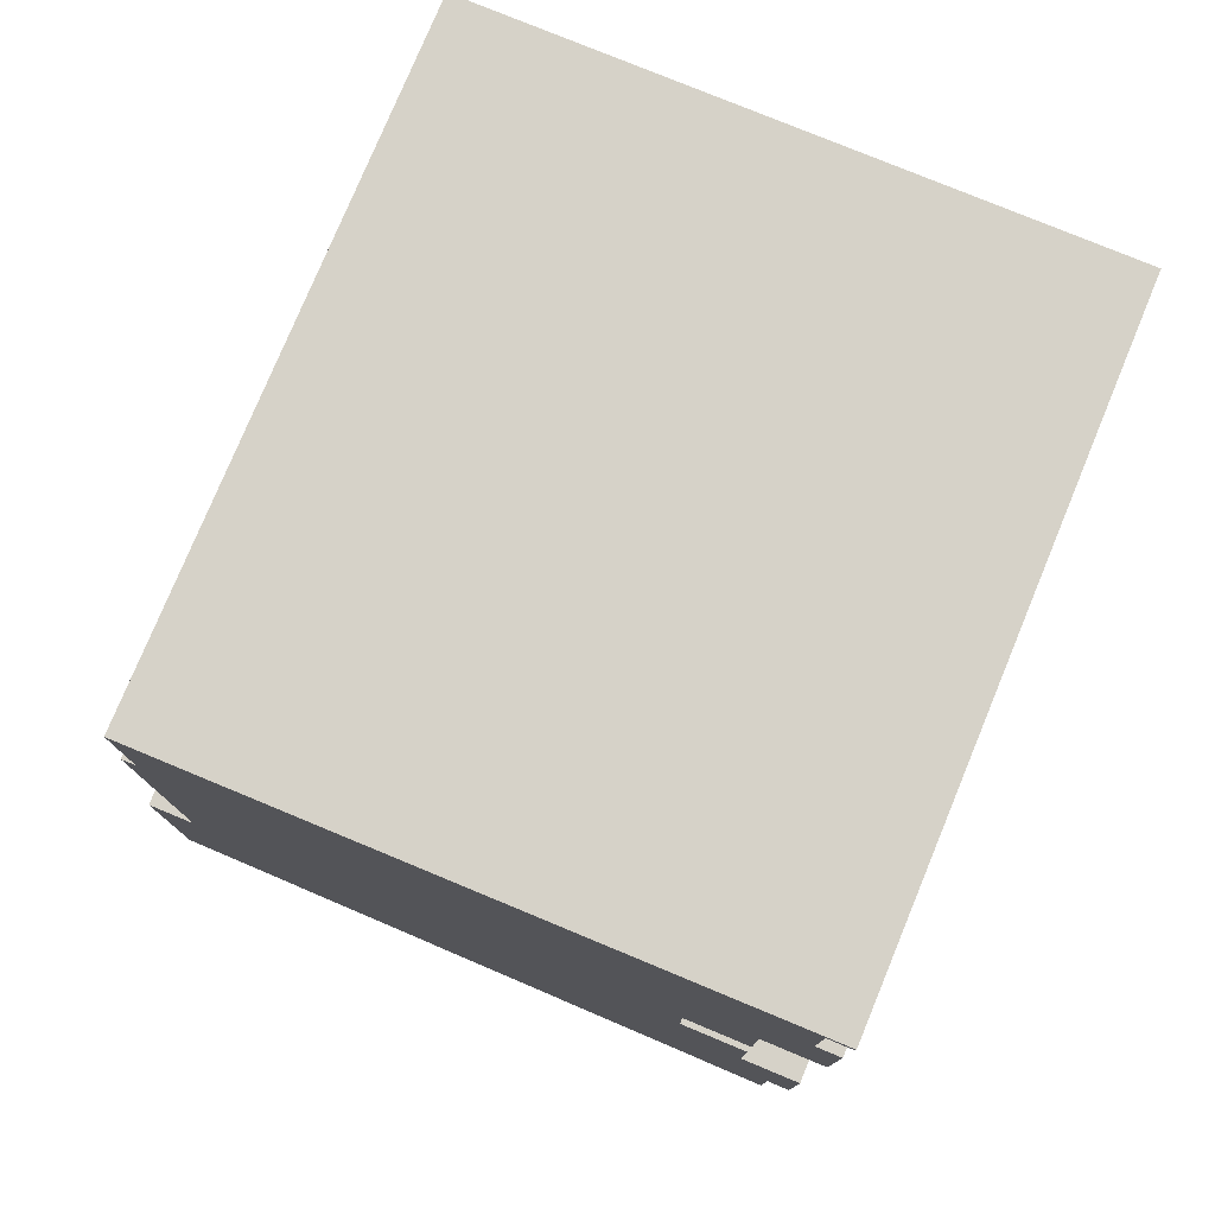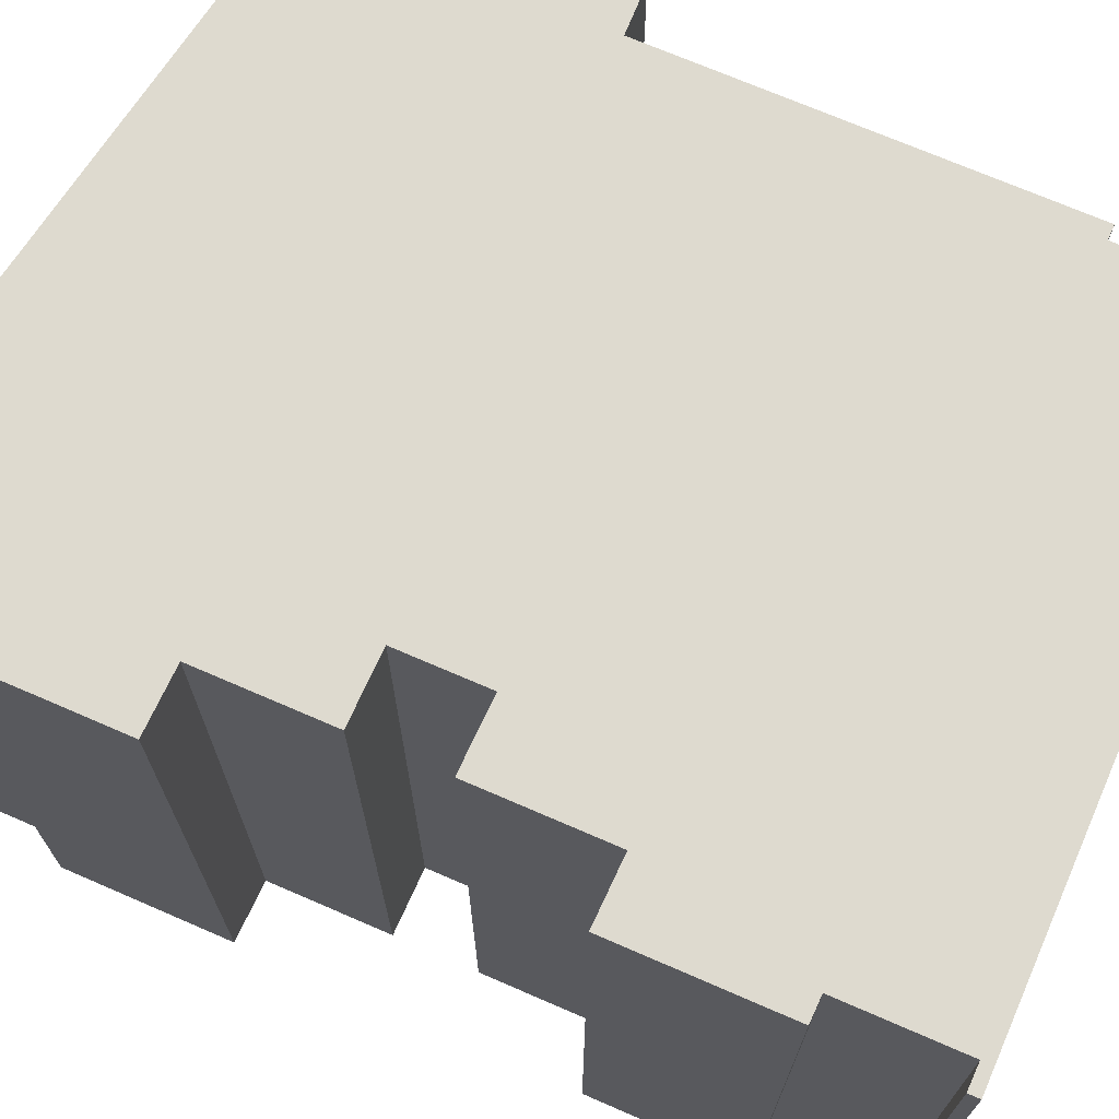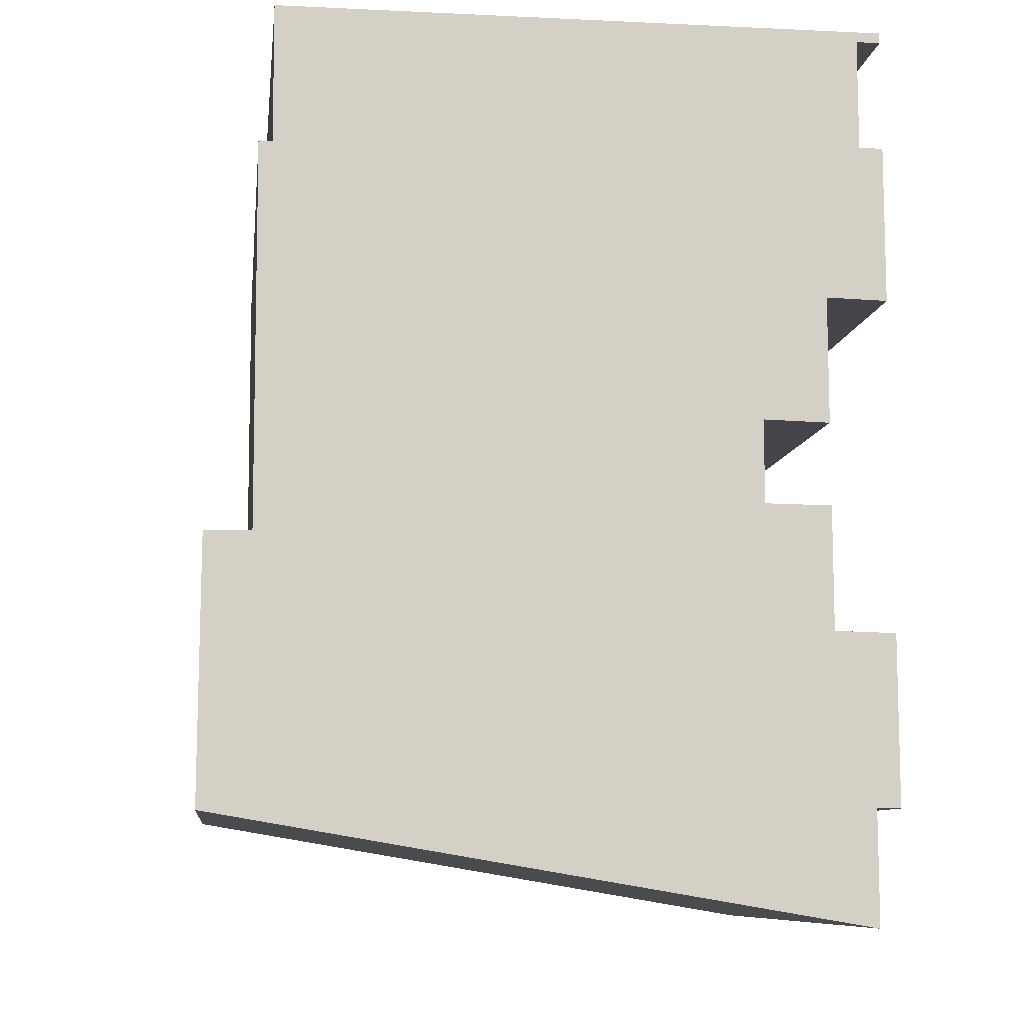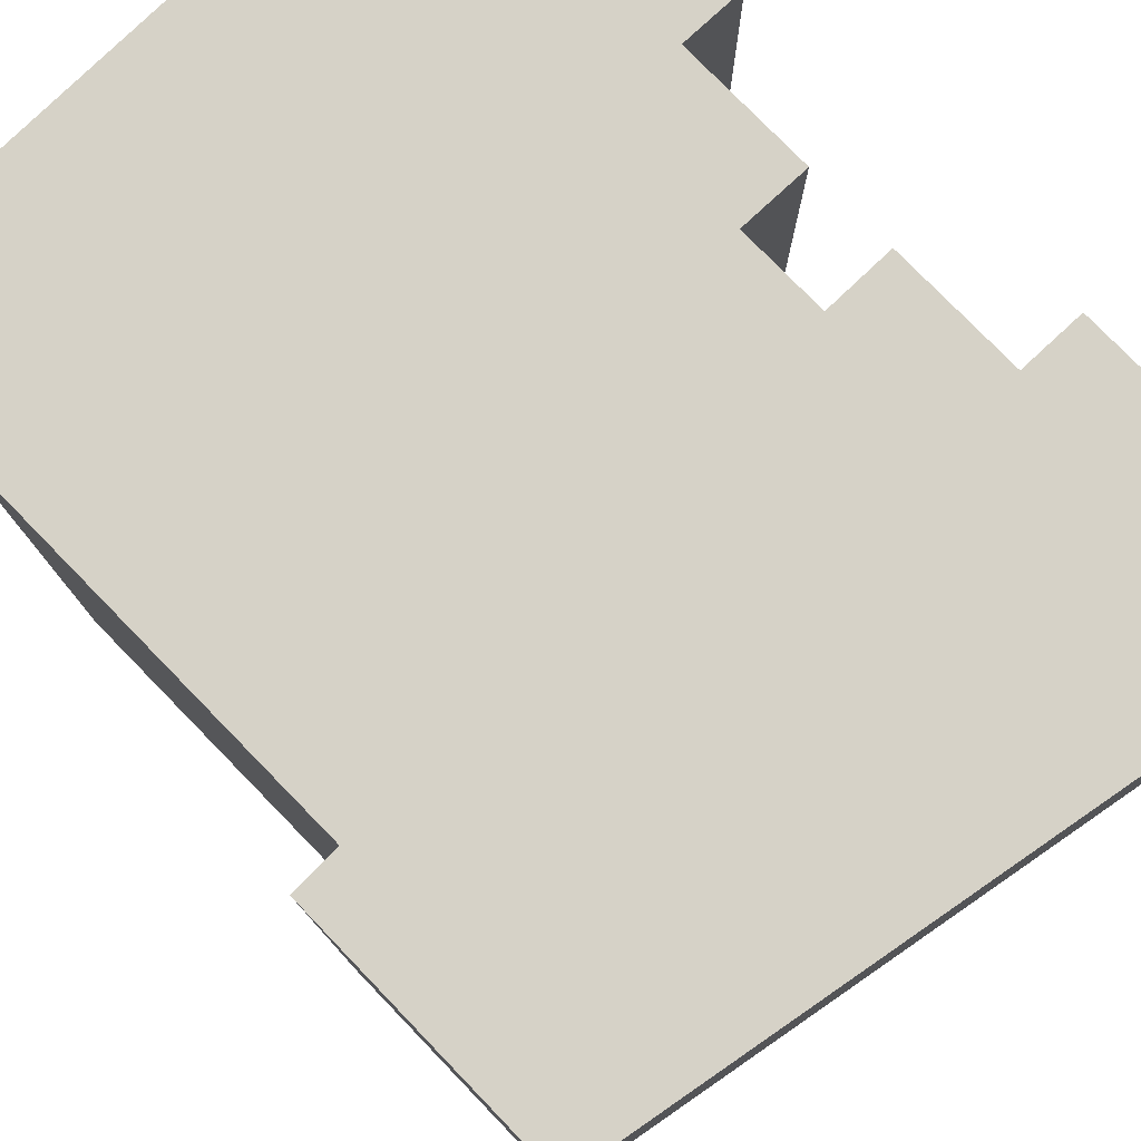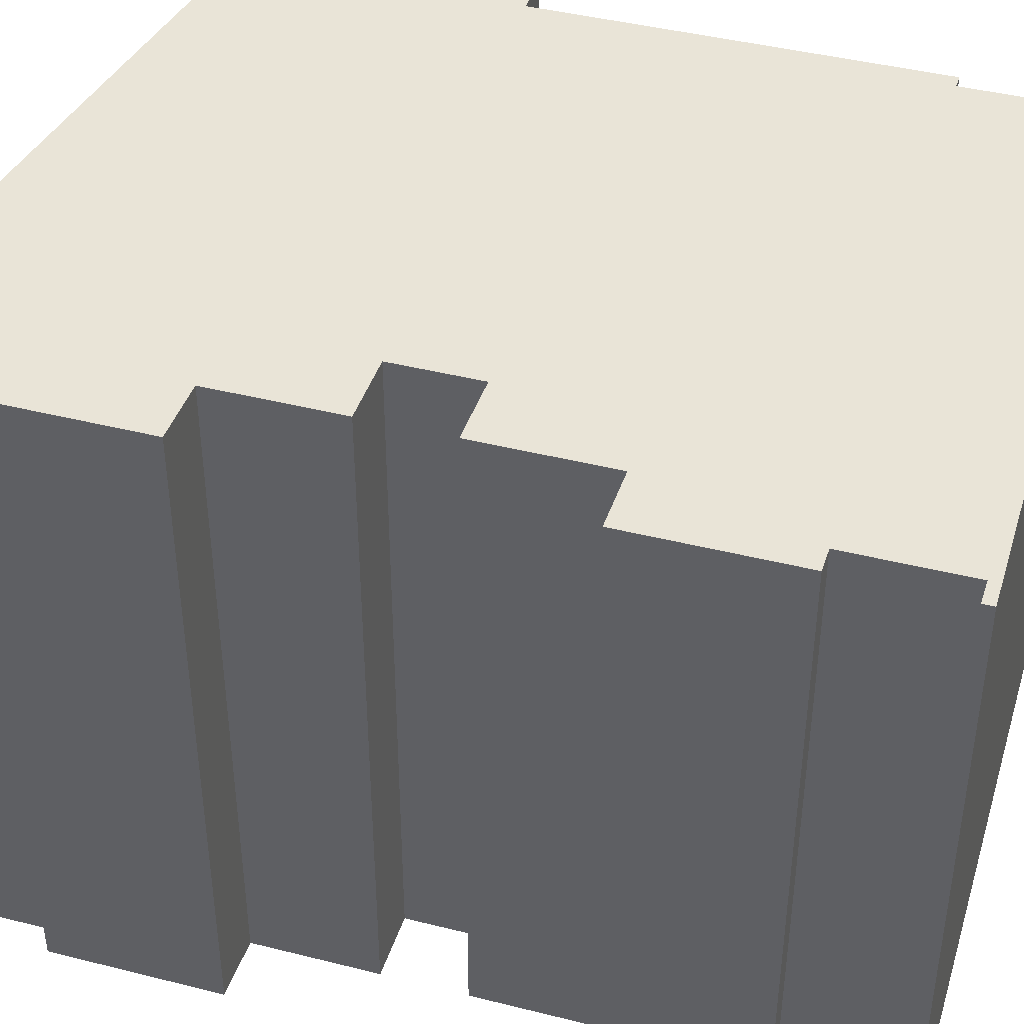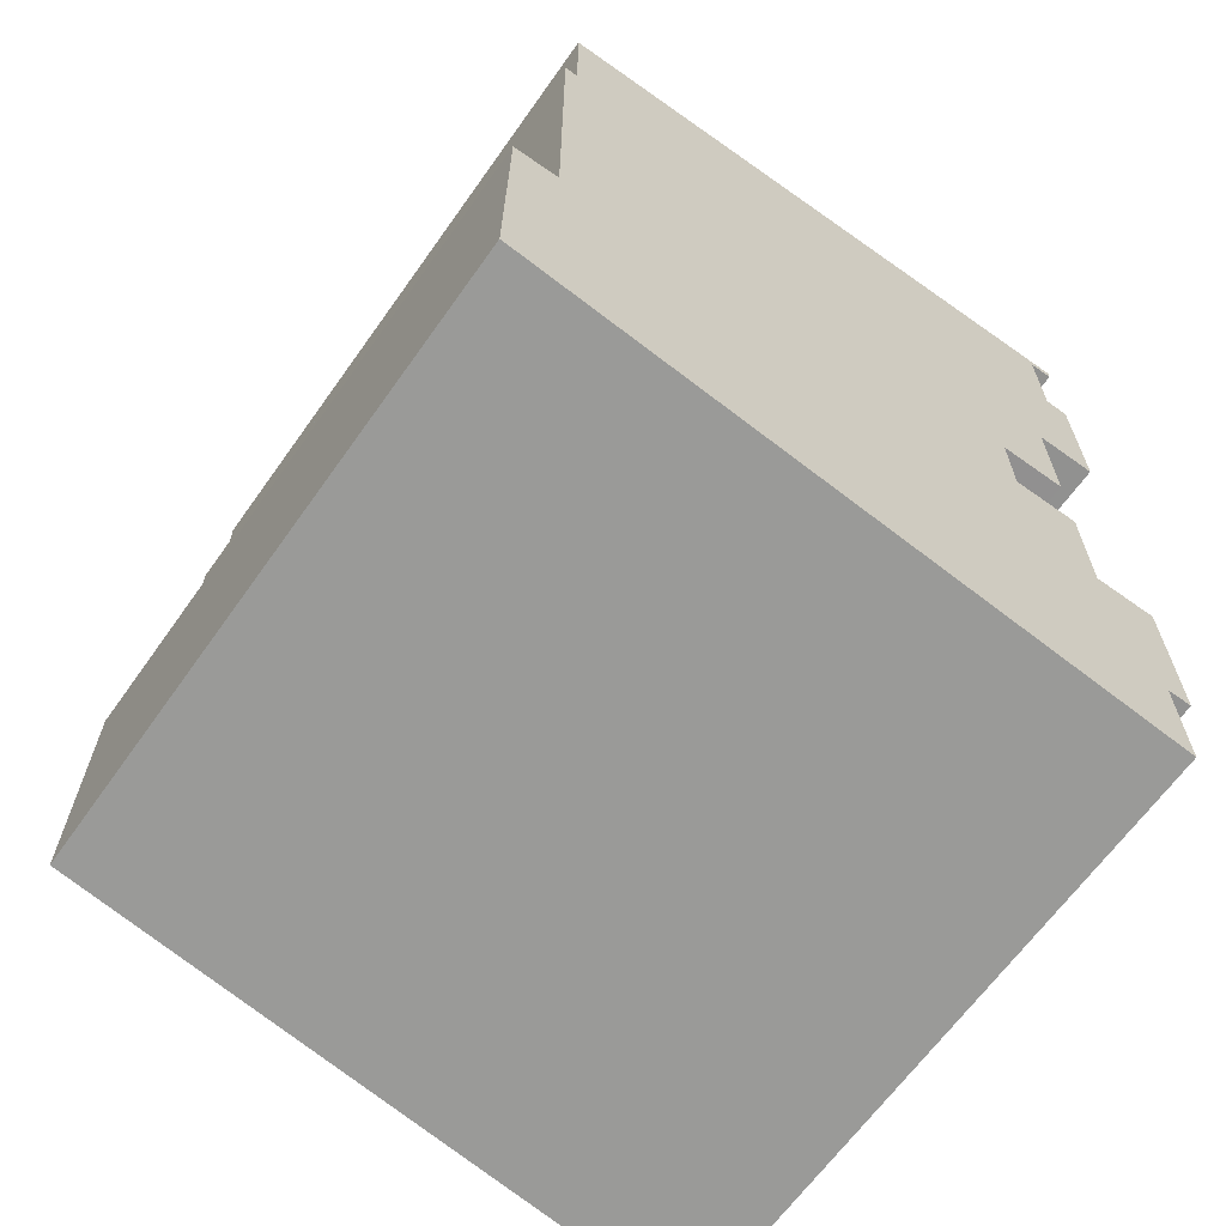
<metadata>
{"format":"obj","ext":"obj","renderer":"f3d","projection":"perspective","resolution":1024,"background":"white","views":[{"elev":77.7,"azim":-157.5,"up":"+Z"},{"elev":71.0,"azim":-66.4,"up":"+Y"},{"elev":-9.0,"azim":172.9,"up":"+Z"},{"elev":78.6,"azim":135.8,"up":"+Y"},{"elev":42.8,"azim":-73.2,"up":"+Y"},{"elev":-65.1,"azim":144.6,"up":"+Z"}]}
</metadata>
<code>
v  18 -1.406e-15 22.96
v  0.04682 19.3 22.95
v  0.04641 -1.405e-15 22.95
v  18 19.3 22.96
v  17.99 -1.156e-15 18.87
v  17.99 19.3 18.87
v  18.39 -1.156e-15 18.88
v  18.39 19.3 18.88
v  18.37 -6.936e-16 11.33
v  18.37 19.3 11.33
v  18.36 -4.671e-16 7.628
v  18.36 19.3 7.627
v  19.3 -4.653e-16 7.599
v  19.3 19.3 7.599
v  19.73 -4.645e-16 7.586
v  19.73 19.3 7.585
v  19.78 6.479e-18 -0.1058
v  19.78 19.3 -0.1064
v  14.51 19.3 -1.001
v  14.51 6.124e-17 -1
v  0.693 19.3 -3.344
v  0.6925 2.047e-16 -3.344
v  0.7001 19.3 0.01759
v  0.6997 -1.114e-18 0.0182
v  0.0004104 19.3 -0.0006107
v  0 0 0
v  0.00981 19.3 4.974
v  0.0094 -3.046e-16 4.975
v  0.71 -3.056e-16 4.991
v  0.7104 19.3 4.991
v  1.81 -3.073e-16 5.018
v  1.81 19.3 5.018
v  1.817 19.3 8.129
v  1.816 -4.978e-16 8.13
v  1.817 19.3 8.639
v  1.817 -5.29e-16 8.64
v  3.774 -5.305e-16 8.664
v  3.774 19.3 8.664
v  3.781 19.3 11.11
v  3.78 -6.805e-16 11.11
v  1.822 19.3 11.06
v  1.822 -6.775e-16 11.06
v  1.823 19.3 11.5
v  1.823 -7.041e-16 11.5
v  1.83 19.3 14.79
v  1.83 -9.056e-16 14.79
v  0.7296 19.3 14.76
v  0.7292 -9.038e-16 14.76
v  0.02993 19.3 14.74
v  0.02952 -9.027e-16 14.74
v  0.03896 19.3 19.37
v  0.03855 -1.186e-15 19.37
v  0.7393 -1.187e-15 19.38
v  0.7397 19.3 19.38
v  0.7456 19.3 22.65
v  0.7451 -1.387e-15 22.65
v  0.04572 19.3 22.64
v  0.04531 -1.386e-15 22.64
g defaultobject
f 1 2 3
f 2 1 4
f 5 4 1
f 4 5 6
f 7 6 5
f 6 7 8
f 9 8 7
f 8 9 10
f 11 10 9
f 10 11 12
f 13 12 11
f 12 13 14
f 15 14 13
f 14 15 16
f 17 16 15
f 16 17 18
f 19 17 20
f 17 19 18
f 21 20 22
f 20 21 19
f 23 22 24
f 22 23 21
f 25 24 26
f 24 25 23
f 27 26 28
f 26 27 25
f 29 27 28
f 27 29 30
f 31 30 29
f 30 31 32
f 33 31 34
f 31 33 32
f 35 34 36
f 34 35 33
f 37 35 36
f 35 37 38
f 39 37 40
f 37 39 38
f 41 40 42
f 40 41 39
f 43 42 44
f 42 43 41
f 45 44 46
f 44 45 43
f 47 46 48
f 46 47 45
f 49 48 50
f 48 49 47
f 51 50 52
f 50 51 49
f 53 51 52
f 51 53 54
f 55 53 56
f 53 55 54
f 57 56 58
f 56 57 55
f 2 58 3
f 58 2 57
f 1 2 3
f 2 1 4
f 5 4 1
f 4 5 6
f 7 6 5
f 6 7 8
f 9 8 7
f 8 9 10
f 11 10 9
f 10 11 12
f 13 12 11
f 12 13 14
f 15 14 13
f 14 15 16
f 17 16 15
f 16 17 18
f 19 17 20
f 17 19 18
f 21 20 22
f 20 21 19
f 23 22 24
f 22 23 21
f 25 24 26
f 24 25 23
f 27 26 28
f 26 27 25
f 29 27 28
f 27 29 30
f 31 30 29
f 30 31 32
f 33 31 34
f 31 33 32
f 35 34 36
f 34 35 33
f 37 35 36
f 35 37 38
f 39 37 40
f 37 39 38
f 41 40 42
f 40 41 39
f 43 42 44
f 42 43 41
f 45 44 46
f 44 45 43
f 47 46 48
f 46 47 45
f 49 48 50
f 48 49 47
f 51 50 52
f 50 51 49
f 53 51 52
f 51 53 54
f 55 53 56
f 53 55 54
f 57 56 58
f 56 57 55
f 2 58 3
f 58 2 57
f 13 17 15
f 17 13 11
f 9 7 5
f 3 5 1
f 5 3 56
f 5 56 9
f 9 56 11
f 11 56 17
f 56 3 58
f 56 20 17
f 20 56 53
f 20 53 52
f 20 52 46
f 46 52 48
f 48 52 50
f 44 40 46
f 40 44 42
f 26 24 28
f 20 37 22
f 37 20 40
f 40 20 46
f 22 37 31
f 31 37 34
f 34 37 36
f 22 31 24
f 24 31 29
f 24 29 28
f 13 17 15
f 17 13 11
f 9 7 5
f 3 5 1
f 5 3 56
f 5 56 9
f 9 56 11
f 11 56 17
f 56 3 58
f 56 20 17
f 20 56 53
f 20 53 52
f 20 52 46
f 46 52 48
f 48 52 50
f 44 40 46
f 40 44 42
f 26 24 28
f 20 37 22
f 37 20 40
f 40 20 46
f 22 37 31
f 31 37 34
f 34 37 36
f 22 31 24
f 24 31 29
f 24 29 28
f 43 39 41
f 35 38 33
f 27 30 25
f 23 25 30
f 8 10 45
f 43 45 10
f 39 43 10
f 38 39 10
f 12 38 10
f 33 38 12
f 32 33 12
f 14 32 12
f 16 32 14
f 18 32 16
f 30 32 18
f 23 30 18
f 21 23 18
f 19 21 18
f 51 54 49
f 6 49 54
f 8 49 6
f 47 49 8
f 45 47 8
f 2 4 57
f 55 57 4
f 54 55 4
f 6 54 4
f 43 39 41
f 35 38 33
f 27 30 25
f 23 25 30
f 8 10 45
f 43 45 10
f 39 43 10
f 38 39 10
f 12 38 10
f 33 38 12
f 32 33 12
f 14 32 12
f 16 32 14
f 18 32 16
f 30 32 18
f 23 30 18
f 21 23 18
f 19 21 18
f 51 54 49
f 6 49 54
f 8 49 6
f 47 49 8
f 45 47 8
f 2 4 57
f 55 57 4
f 54 55 4
f 6 54 4

</code>
